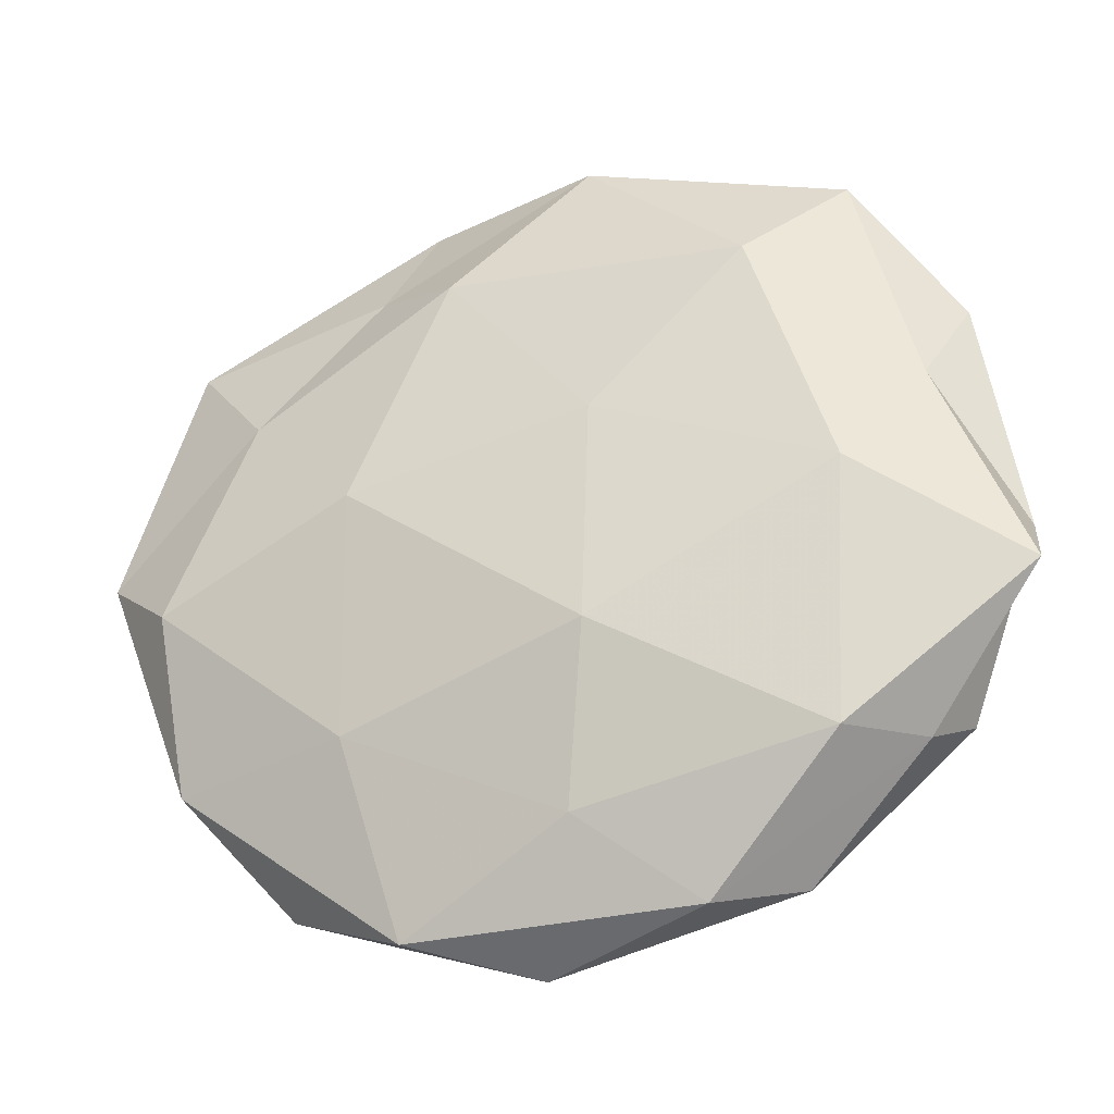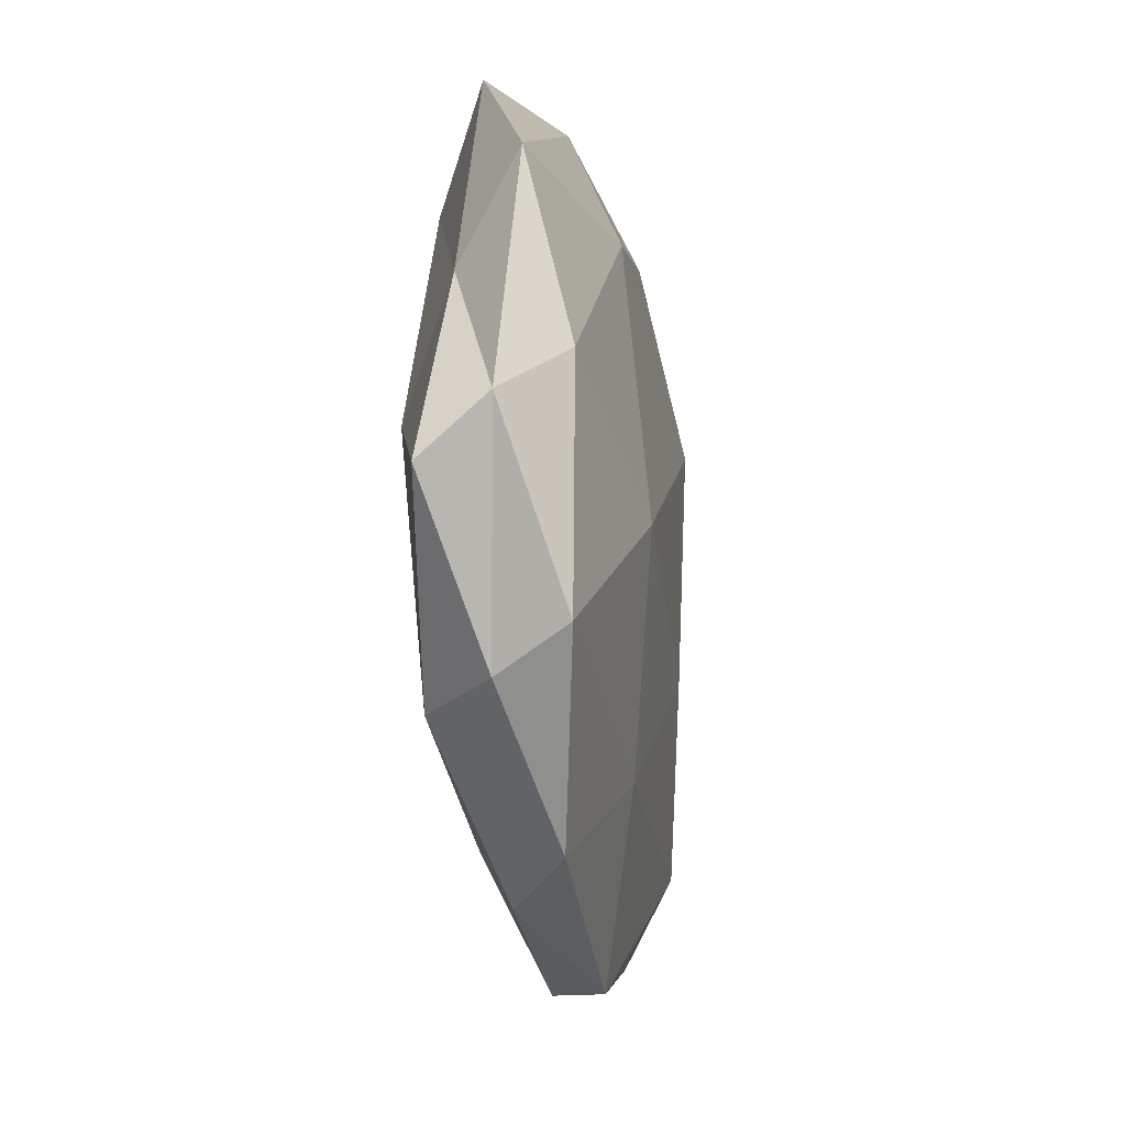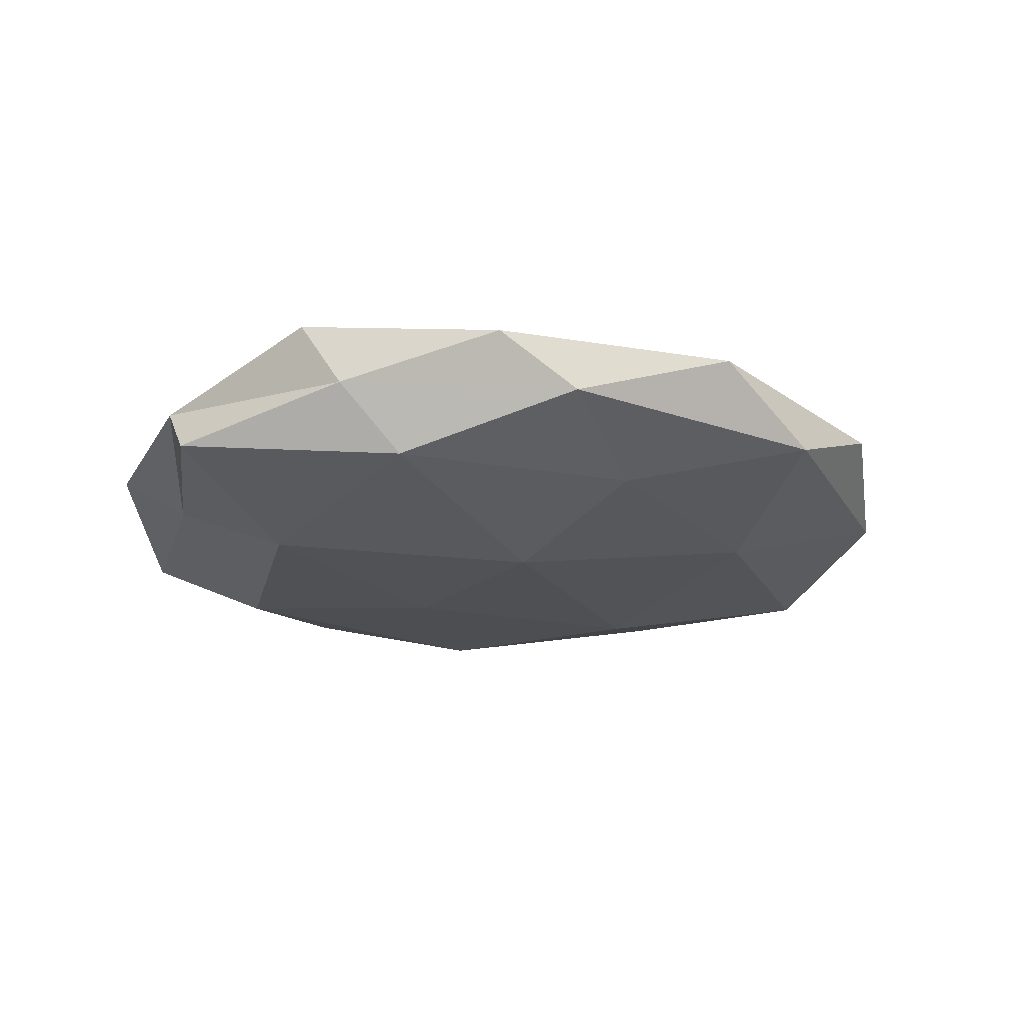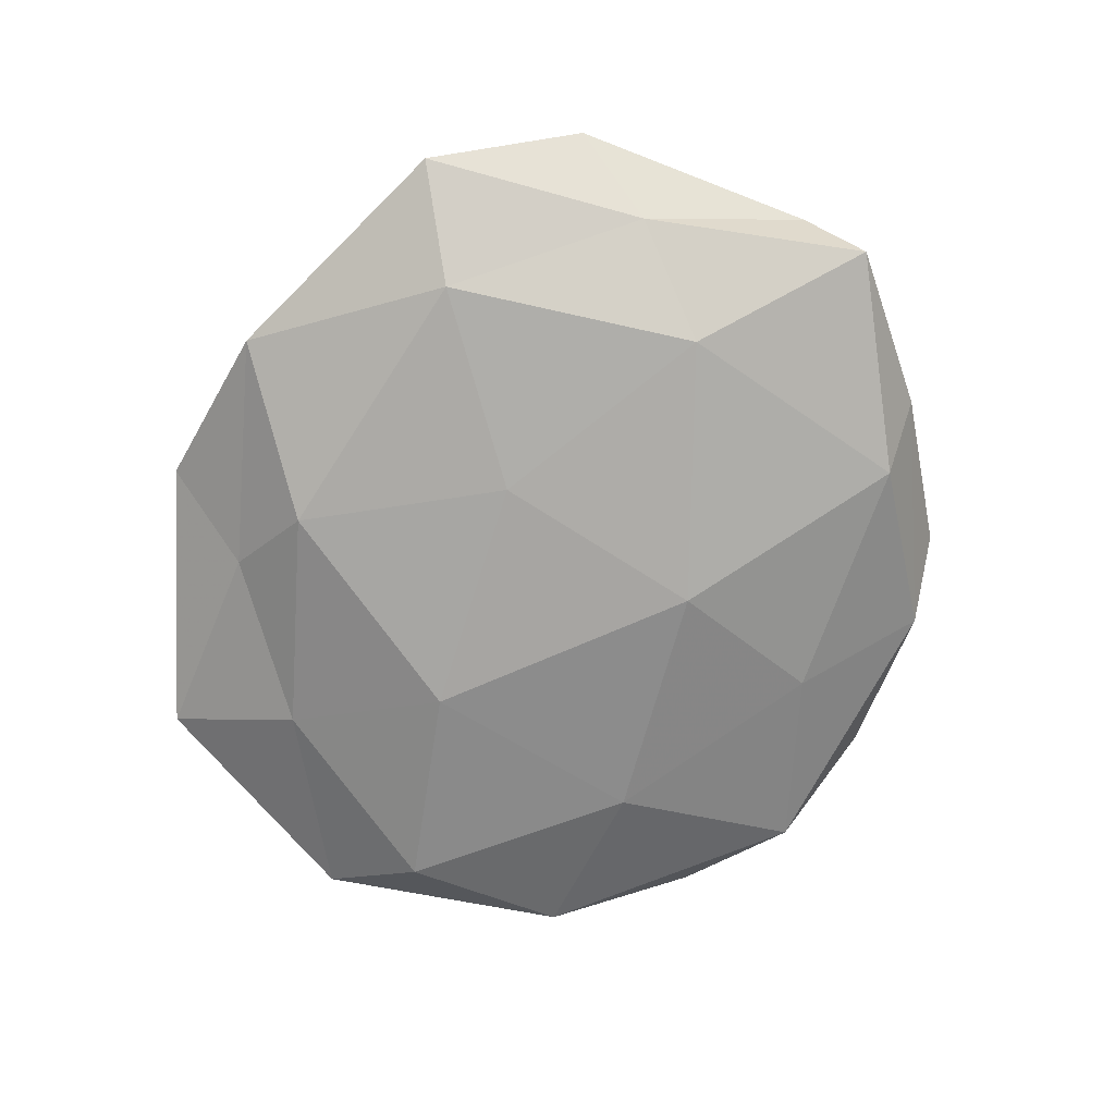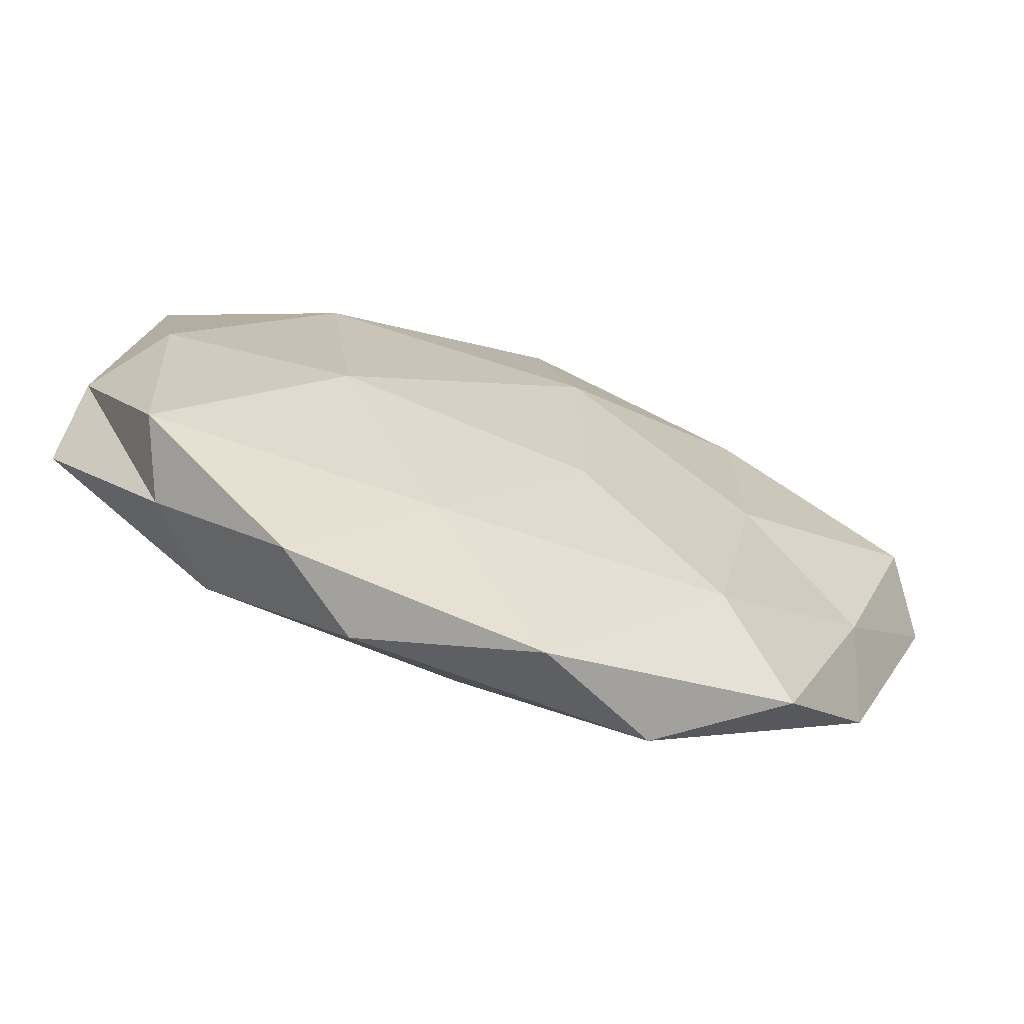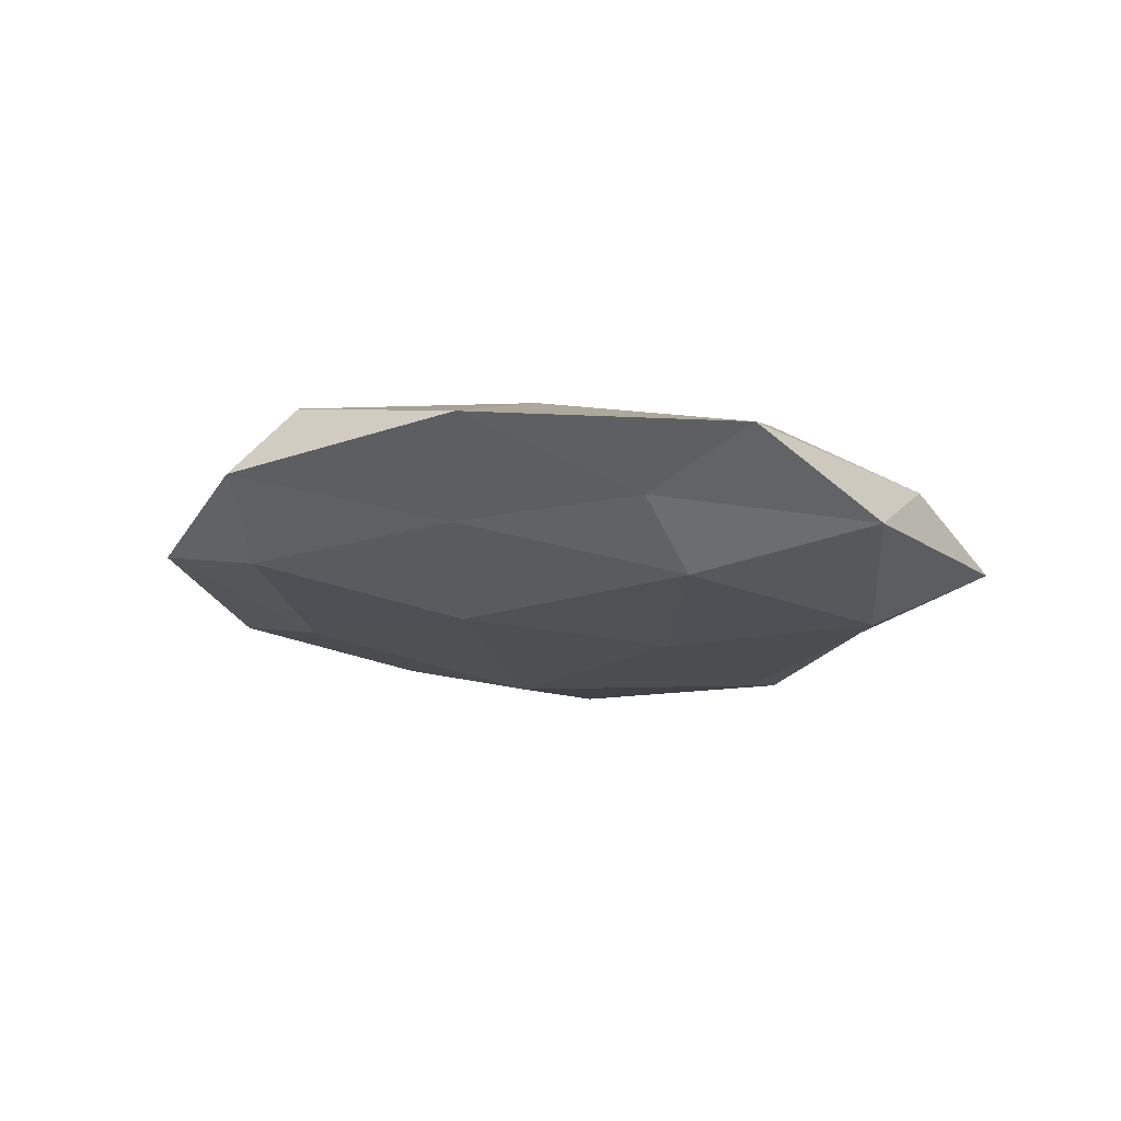
<metadata>
{"format":"obj","ext":"obj","renderer":"f3d","projection":"perspective","resolution":1024,"background":"white","views":[{"elev":-27.3,"azim":-162.4,"up":"+Y"},{"elev":-21.9,"azim":-81.9,"up":"+Y"},{"elev":-21.6,"azim":-31.0,"up":"+Z"},{"elev":-73.0,"azim":-120.9,"up":"+Z"},{"elev":-68.7,"azim":-18.2,"up":"+Y"},{"elev":-16.0,"azim":136.5,"up":"+Z"}]}
</metadata>
<code>
v 0.004488 -0.04988 0.00435
v -0.005573 0.01155 -0.01243
v 0.02436 -0.02397 -0.009438
v -0.0435 -0.02488 0.007509
v 0.03395 -0.04058 0.003033
v -0.03378 0.0009636 -0.01156
v -0.03498 0.04097 -0.003309
v -0.0399 -0.02888 -0.0008402
v -0.04272 0.01379 -0.004628
v -0.02354 0.03098 -0.01005
v 0.02405 -0.03233 0.009741
v 0.03042 0.02546 0.008218
v -0.001819 -0.03561 -0.008351
v 0.006237 0.01358 0.01394
v -0.02508 -0.04269 0.004164
v -0.02607 0.02456 0.01044
v 0.01885 -0.04671 -0.003557
v 0.05305 0.009613 0.006006
v 0.04788 -0.005343 -0.008365
v 0.0463 -0.0263 -0.002915
v 0.02336 0.004611 -0.0127
v -0.01548 -0.0453 -0.002569
v 0.02983 -0.002739 0.009797
v -0.005108 -0.01544 -0.01383
v 0.04878 0.03221 0.0009108
v -0.01752 0.04395 0.00342
v -0.05362 -0.01201 -0.006276
v -0.04513 0.003121 0.007981
v -0.05249 -0.00445 0.001112
v 0.05778 0.002658 -0.001289
v 0.03786 0.01919 -0.006446
v 0.04421 -0.01601 0.00459
v -0.04721 0.02531 0.002954
v 0.02315 0.03578 -0.003759
v 0.003118 0.03723 0.009153
v 0.0121 0.03212 -0.01046
v -0.03166 -0.02956 -0.008935
v -0.009879 -0.03082 0.009321
v -0.003538 0.04903 -0.004544
v 0.01853 0.04879 0.002802
v -0.02295 -0.006833 0.01296
v 0.006792 -0.01397 0.01269
f 2 6 10
f 6 9 10
f 10 9 7
f 11 1 5
f 15 4 8
f 5 1 17
f 13 3 17
f 3 20 17
f 17 20 5
f 3 19 20
f 21 19 3
f 1 15 22
f 8 22 15
f 1 22 17
f 17 22 13
f 23 12 14
f 23 18 12
f 2 24 6
f 24 3 13
f 2 21 24
f 21 3 24
f 12 18 25
f 6 27 9
f 4 29 8
f 8 29 27
f 9 27 29
f 4 28 29
f 30 20 19
f 30 25 18
f 21 31 19
f 19 31 30
f 31 25 30
f 11 5 32
f 32 5 20
f 11 32 23
f 23 32 18
f 18 32 30
f 32 20 30
f 7 9 33
f 33 26 7
f 16 26 33
f 28 16 33
f 9 29 33
f 33 29 28
f 31 34 25
f 14 12 35
f 14 35 16
f 16 35 26
f 2 10 36
f 2 36 21
f 36 31 21
f 36 34 31
f 37 22 8
f 37 13 22
f 24 37 6
f 24 13 37
f 6 37 27
f 27 37 8
f 38 1 11
f 38 15 1
f 38 4 15
f 10 7 39
f 39 7 26
f 10 39 36
f 36 39 34
f 12 25 40
f 40 25 34
f 35 12 40
f 40 26 35
f 39 26 40
f 34 39 40
f 14 16 41
f 41 28 4
f 41 16 28
f 41 4 38
f 42 11 23
f 42 23 14
f 42 38 11
f 42 14 41
f 42 41 38

</code>
